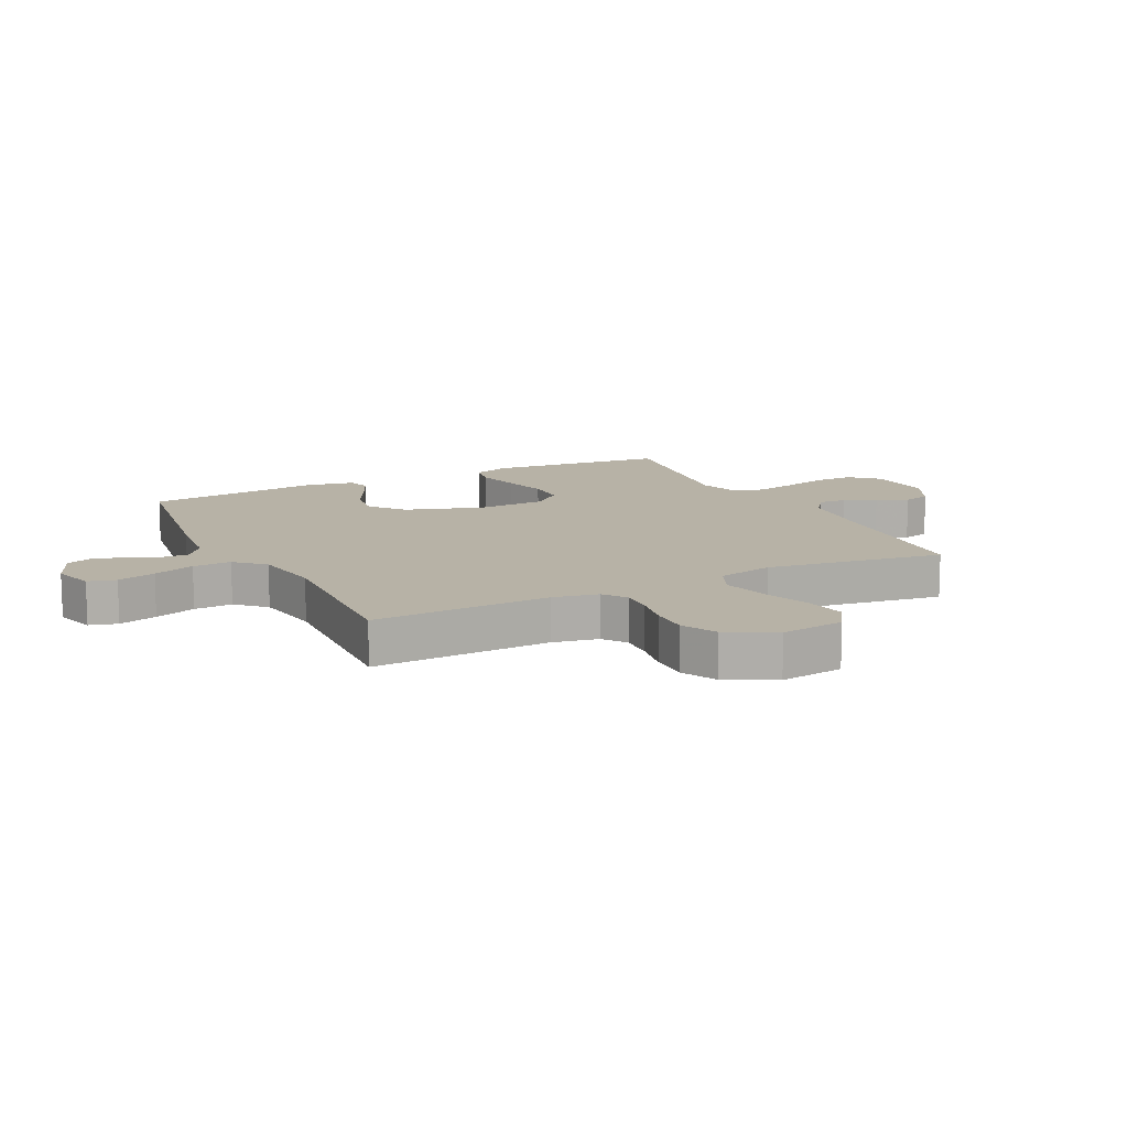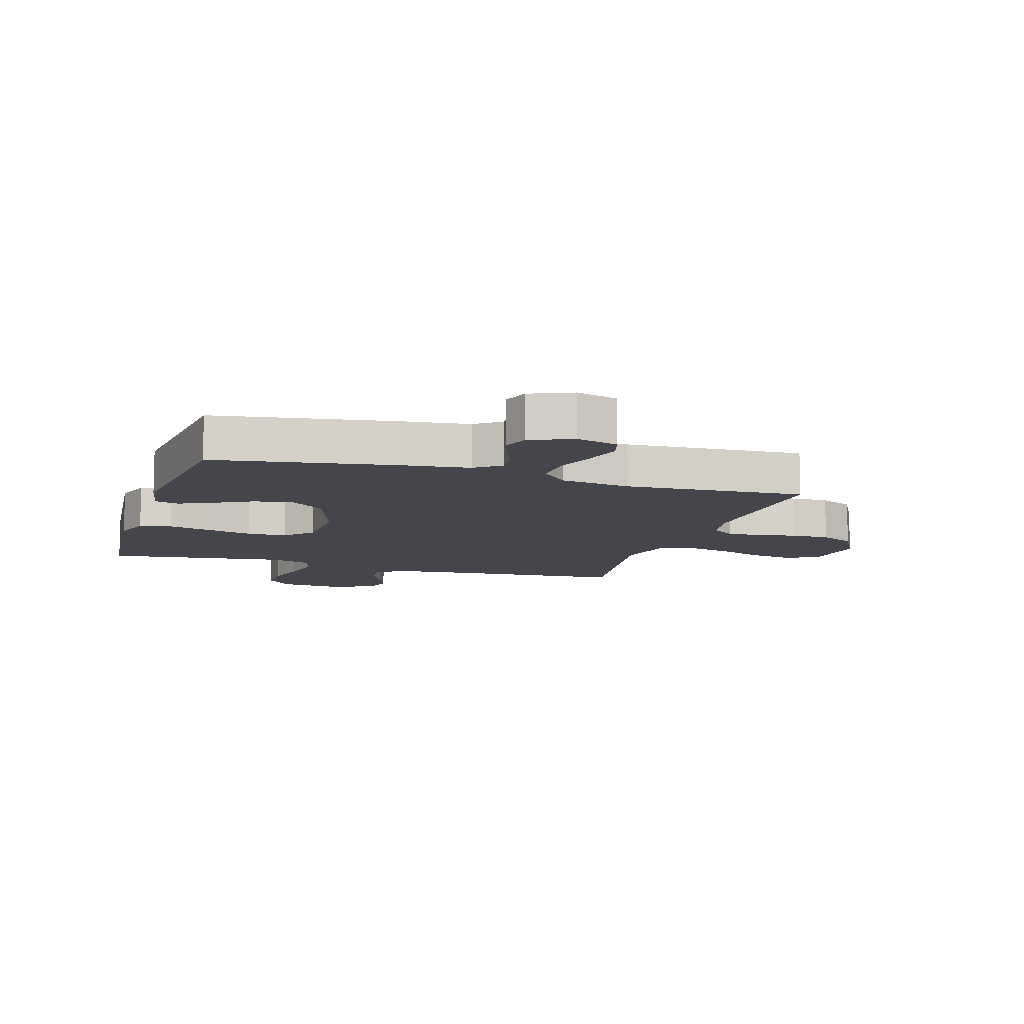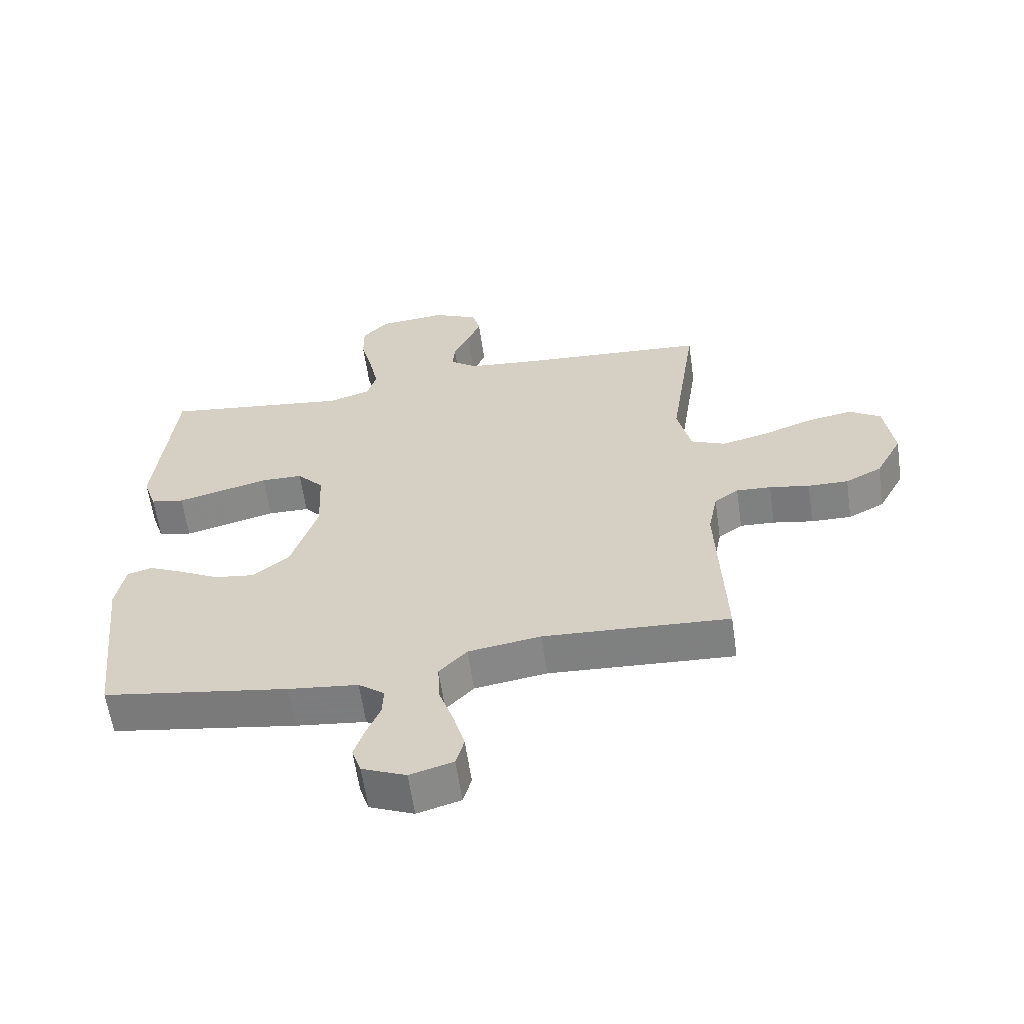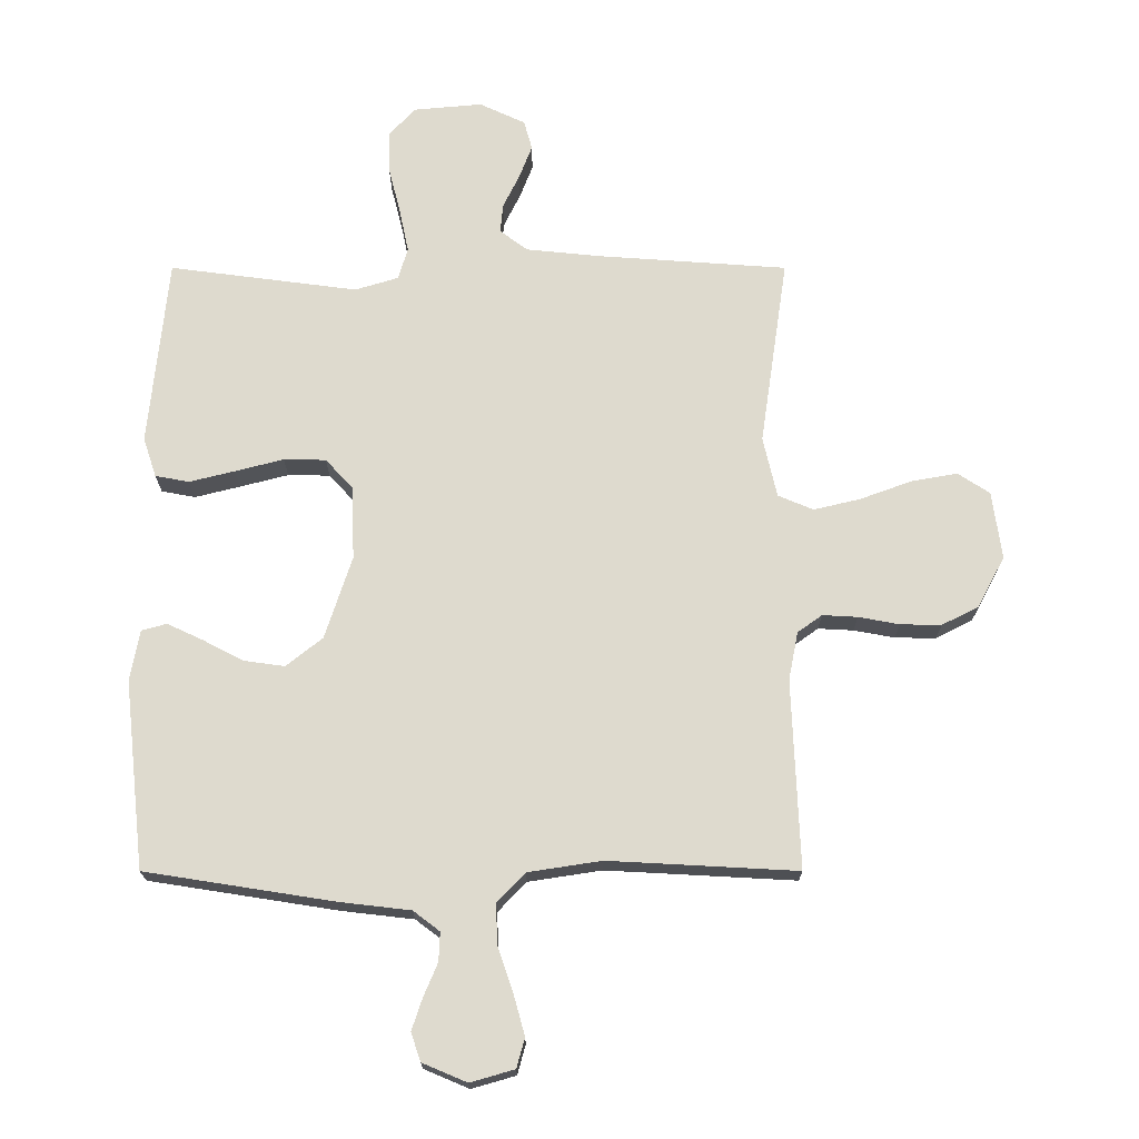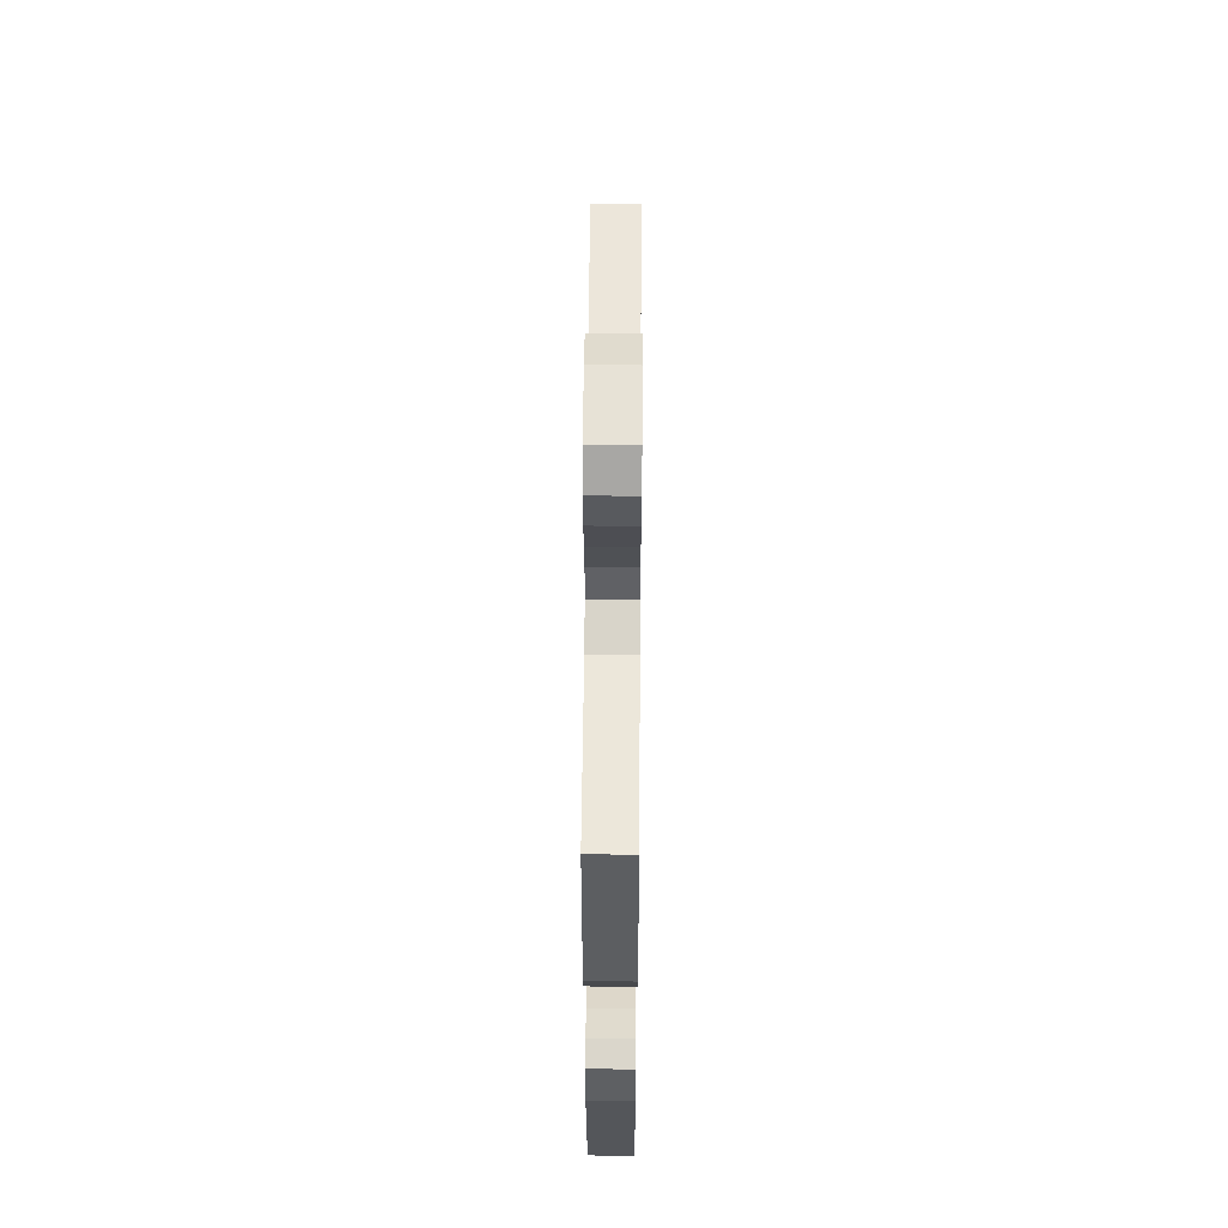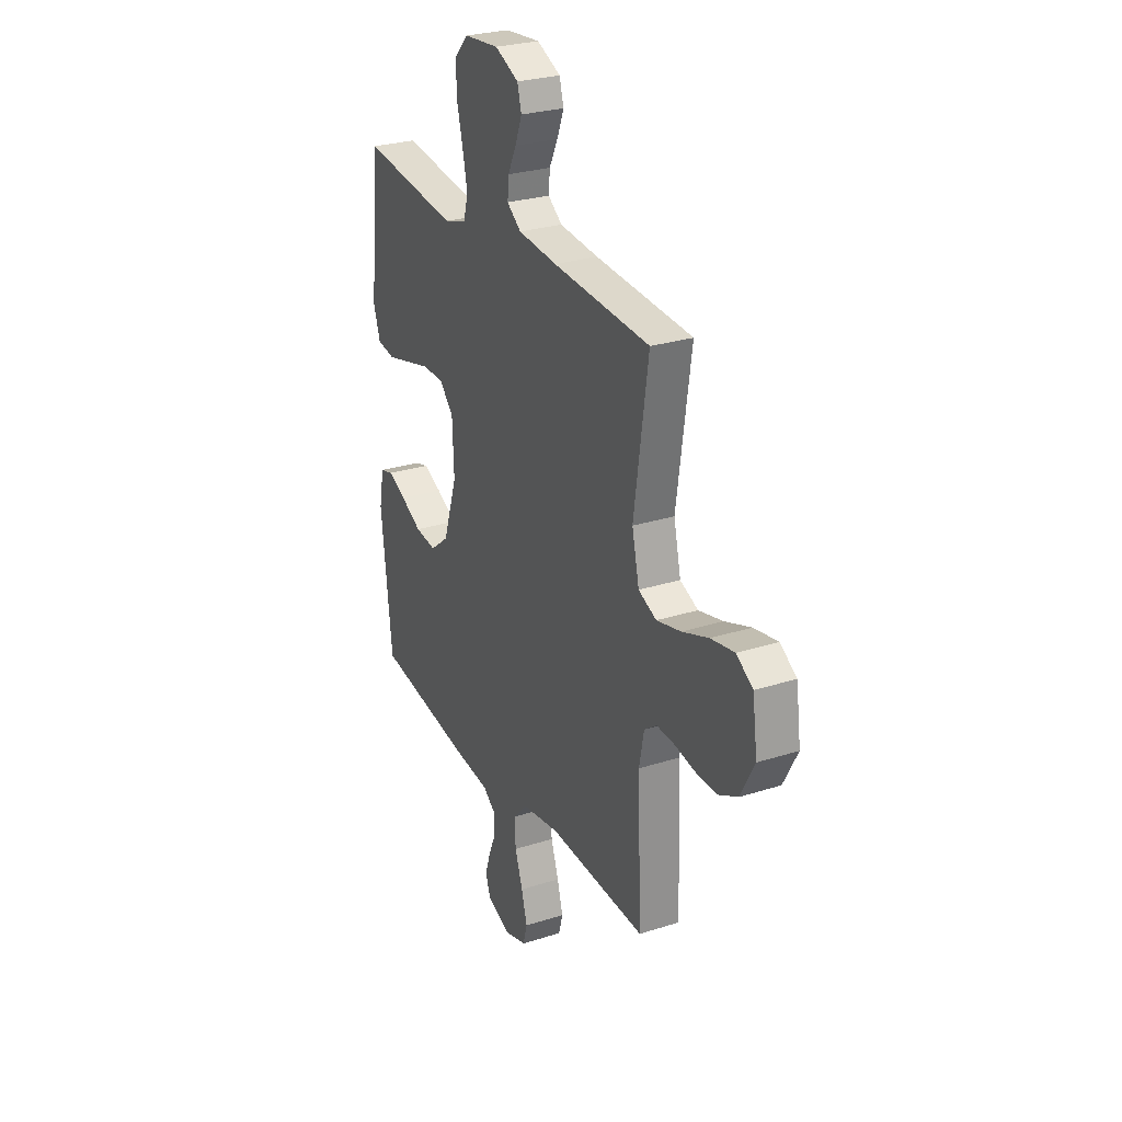
<metadata>
{"format":"obj","ext":"obj","renderer":"f3d","projection":"perspective","resolution":1024,"background":"white","views":[{"elev":12.5,"azim":-116.5,"up":"+Y"},{"elev":-10.0,"azim":162.9,"up":"+Y"},{"elev":-60.8,"azim":-171.8,"up":"+Z"},{"elev":-18.7,"azim":-180.0,"up":"+Z"},{"elev":58.4,"azim":90.4,"up":"+Z"},{"elev":27.2,"azim":-116.3,"up":"+Z"}]}
</metadata>
<code>
v 0.5 0.07 -0.5
v 0.2 0.07 -0.547
v 0.087 0.07 -0.56
v 0.045 0.07 -0.592
v 0.047 0.07 -0.638
v 0.069 0.07 -0.69
v 0.086 0.07 -0.741
v 0.071 0.07 -0.786
v 0 0.07 -0.816
v -0.07 0.07 -0.796
v -0.083 0.07 -0.749
v -0.065 0.07 -0.684
v -0.041 0.07 -0.614
v -0.038 0.07 -0.549
v -0.083 0.07 -0.502
v -0.2 0.07 -0.484
v -0.5 0.07 -0.5
v -0.488 0.07 -0.2
v -0.503 0.07 -0.123
v -0.542 0.07 -0.095
v -0.598 0.07 -0.098
v -0.663 0.07 -0.11
v -0.728 0.07 -0.111
v -0.787 0.07 -0.081
v -0.83 0.07 0
v -0.815 0.07 0.108
v -0.764 0.07 0.141
v -0.691 0.07 0.128
v -0.609 0.07 0.098
v -0.534 0.07 0.08
v -0.478 0.07 0.104
v -0.456 0.07 0.2
v -0.5 0.07 0.5
v -0.2 0.07 0.521
v -0.079 0.07 0.533
v -0.035 0.07 0.566
v -0.039 0.07 0.612
v -0.065 0.07 0.665
v -0.086 0.07 0.719
v -0.073 0.07 0.766
v 0 0.07 0.8
v 0.109 0.07 0.79
v 0.151 0.07 0.745
v 0.15 0.07 0.679
v 0.131 0.07 0.604
v 0.116 0.07 0.533
v 0.131 0.07 0.482
v 0.2 0.07 0.461
v 0.5 0.07 0.5
v 0.53 0.07 0.2
v 0.509 0.07 0.137
v 0.455 0.07 0.127
v 0.383 0.07 0.145
v 0.306 0.07 0.165
v 0.239 0.07 0.164
v 0.196 0.07 0.117
v 0.191 0.07 0
v 0.234 0.07 -0.132
v 0.292 0.07 -0.178
v 0.357 0.07 -0.169
v 0.422 0.07 -0.135
v 0.478 0.07 -0.109
v 0.518 0.07 -0.12
v 0.533 0.07 -0.2
v 0.5 0 -0.5
v 0.2 0 -0.547
v 0.087 0 -0.56
v 0.045 0 -0.592
v 0.047 0 -0.638
v 0.069 0 -0.69
v 0.086 0 -0.741
v 0.071 0 -0.786
v 0 0 -0.816
v -0.07 0 -0.796
v -0.083 0 -0.749
v -0.065 0 -0.684
v -0.041 0 -0.614
v -0.038 0 -0.549
v -0.083 0 -0.502
v -0.2 0 -0.484
v -0.5 0 -0.5
v -0.488 0 -0.2
v -0.503 0 -0.123
v -0.542 0 -0.095
v -0.598 0 -0.098
v -0.663 0 -0.11
v -0.728 0 -0.111
v -0.787 0 -0.081
v -0.83 0 0
v -0.815 0 0.108
v -0.764 0 0.141
v -0.691 0 0.128
v -0.609 0 0.098
v -0.534 0 0.08
v -0.478 0 0.104
v -0.456 0 0.2
v -0.5 0 0.5
v -0.2 0 0.521
v -0.079 0 0.533
v -0.035 0 0.566
v -0.039 0 0.612
v -0.065 0 0.665
v -0.086 0 0.719
v -0.073 0 0.766
v 0 0 0.8
v 0.109 0 0.79
v 0.151 0 0.745
v 0.15 0 0.679
v 0.131 0 0.604
v 0.116 0 0.533
v 0.131 0 0.482
v 0.2 0 0.461
v 0.5 0 0.5
v 0.53 0 0.2
v 0.509 0 0.137
v 0.455 0 0.127
v 0.383 0 0.145
v 0.306 0 0.165
v 0.239 0 0.164
v 0.196 0 0.117
v 0.191 0 0
v 0.234 0 -0.132
v 0.292 0 -0.178
v 0.357 0 -0.169
v 0.422 0 -0.135
v 0.478 0 -0.109
v 0.518 0 -0.12
v 0.533 0 -0.2
f 1 2 3
f 64 1 3
f 63 64 3
f 62 63 3
f 61 62 3
f 60 61 3
f 59 60 3 4
f 58 59 4
f 57 58 4
f 56 57 4
f 52 53 54
f 51 52 54
f 50 51 54
f 49 50 54
f 48 49 54
f 47 48 54 55
f 43 44 45
f 42 43 45
f 41 42 45
f 40 41 45
f 39 40 45
f 38 39 45
f 37 38 45
f 36 37 45 46
f 35 36 46 47
f 32 33 34
f 47 55 56
f 35 47 56
f 34 35 56
f 32 34 56
f 31 32 56
f 27 28 29
f 26 27 29
f 25 26 29
f 24 25 29
f 23 24 29
f 22 23 29
f 21 22 29
f 20 21 29 30
f 16 17 18
f 15 16 18 19
f 11 12 13
f 10 11 13
f 9 10 13
f 8 9 13
f 7 8 13
f 6 7 13
f 5 6 13
f 4 5 13 14
f 56 4 14 15
f 30 31 56
f 20 30 56
f 19 20 56
f 15 19 56
f 67 66 65
f 67 65 128
f 67 128 127
f 67 127 126
f 67 126 125
f 67 125 124
f 68 67 124 123
f 68 123 122
f 68 122 121
f 68 121 120
f 118 117 116
f 118 116 115
f 118 115 114
f 118 114 113
f 118 113 112
f 119 118 112 111
f 109 108 107
f 109 107 106
f 109 106 105
f 109 105 104
f 109 104 103
f 109 103 102
f 109 102 101
f 110 109 101 100
f 111 110 100 99
f 98 97 96
f 120 119 111
f 120 111 99
f 120 99 98
f 120 98 96
f 120 96 95
f 93 92 91
f 93 91 90
f 93 90 89
f 93 89 88
f 93 88 87
f 93 87 86
f 93 86 85
f 94 93 85 84
f 82 81 80
f 83 82 80 79
f 77 76 75
f 77 75 74
f 77 74 73
f 77 73 72
f 77 72 71
f 77 71 70
f 77 70 69
f 78 77 69 68
f 79 78 68 120
f 120 95 94
f 120 94 84
f 120 84 83
f 120 83 79
f 1 65 66 2
f 2 66 67 3
f 3 67 68 4
f 4 68 69 5
f 5 69 70 6
f 6 70 71 7
f 7 71 72 8
f 8 72 73 9
f 9 73 74 10
f 10 74 75 11
f 11 75 76 12
f 12 76 77 13
f 13 77 78 14
f 14 78 79 15
f 15 79 80 16
f 16 80 81 17
f 17 81 82 18
f 18 82 83 19
f 19 83 84 20
f 20 84 85 21
f 21 85 86 22
f 22 86 87 23
f 23 87 88 24
f 24 88 89 25
f 25 89 90 26
f 26 90 91 27
f 27 91 92 28
f 28 92 93 29
f 29 93 94 30
f 30 94 95 31
f 31 95 96 32
f 32 96 97 33
f 33 97 98 34
f 34 98 99 35
f 35 99 100 36
f 36 100 101 37
f 37 101 102 38
f 38 102 103 39
f 39 103 104 40
f 40 104 105 41
f 41 105 106 42
f 42 106 107 43
f 43 107 108 44
f 44 108 109 45
f 45 109 110 46
f 46 110 111 47
f 47 111 112 48
f 48 112 113 49
f 49 113 114 50
f 50 114 115 51
f 51 115 116 52
f 52 116 117 53
f 53 117 118 54
f 54 118 119 55
f 55 119 120 56
f 56 120 121 57
f 57 121 122 58
f 58 122 123 59
f 59 123 124 60
f 60 124 125 61
f 61 125 126 62
f 62 126 127 63
f 63 127 128 64
f 64 128 65 1

</code>
